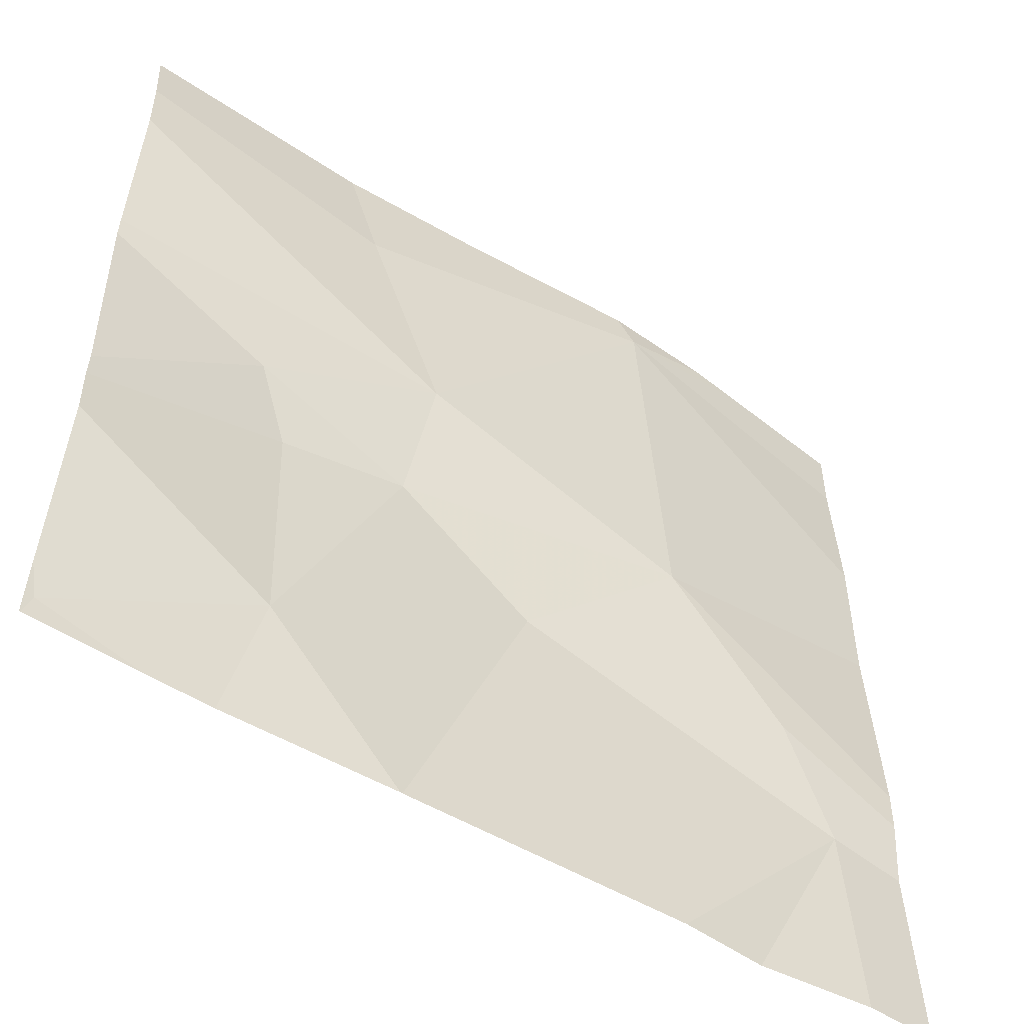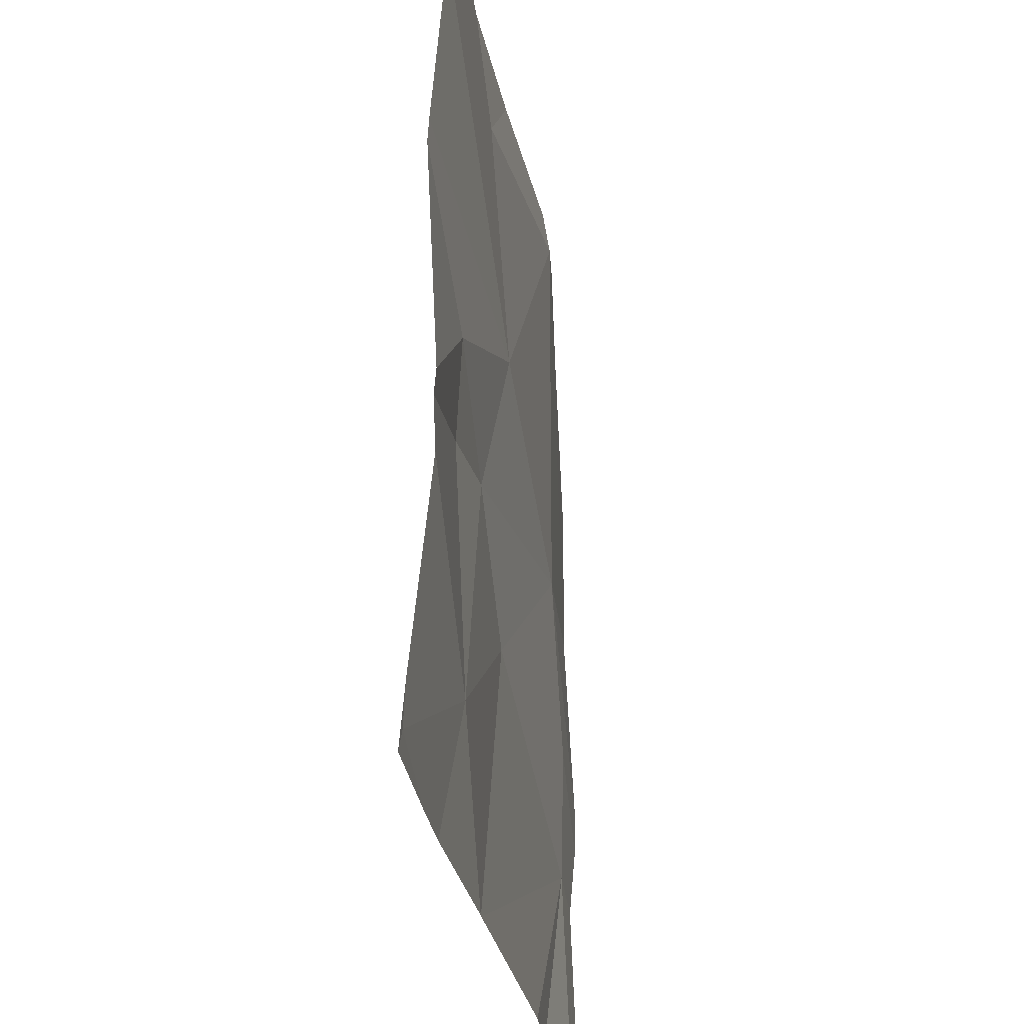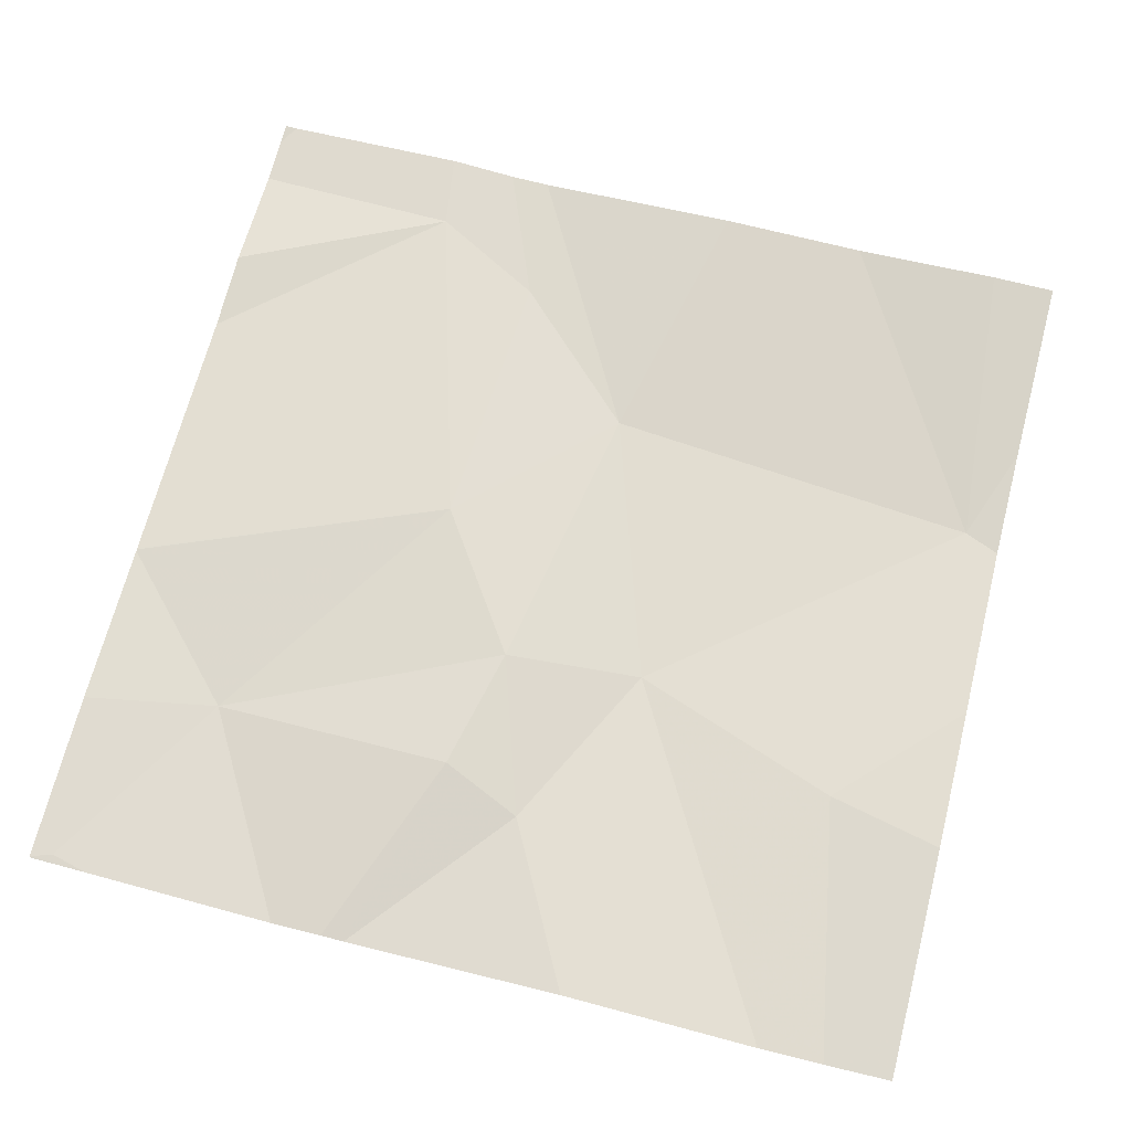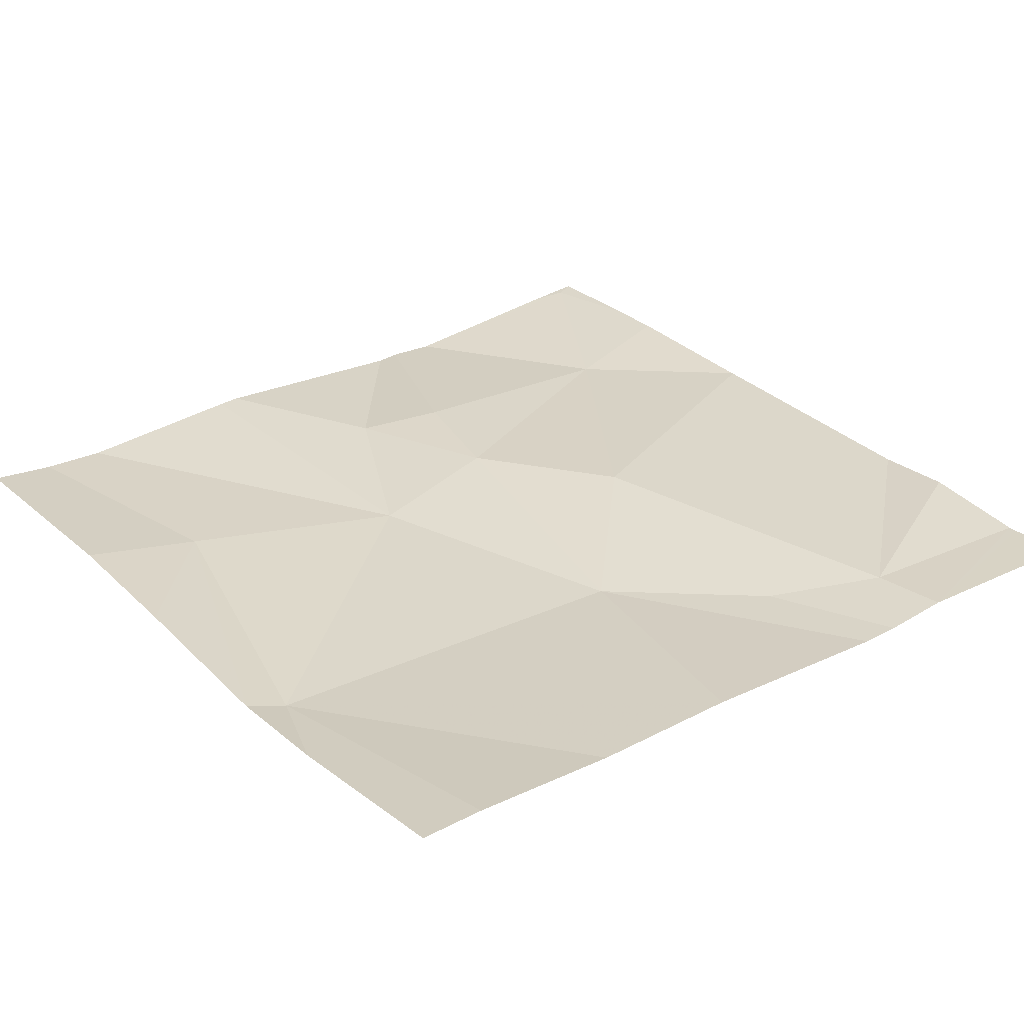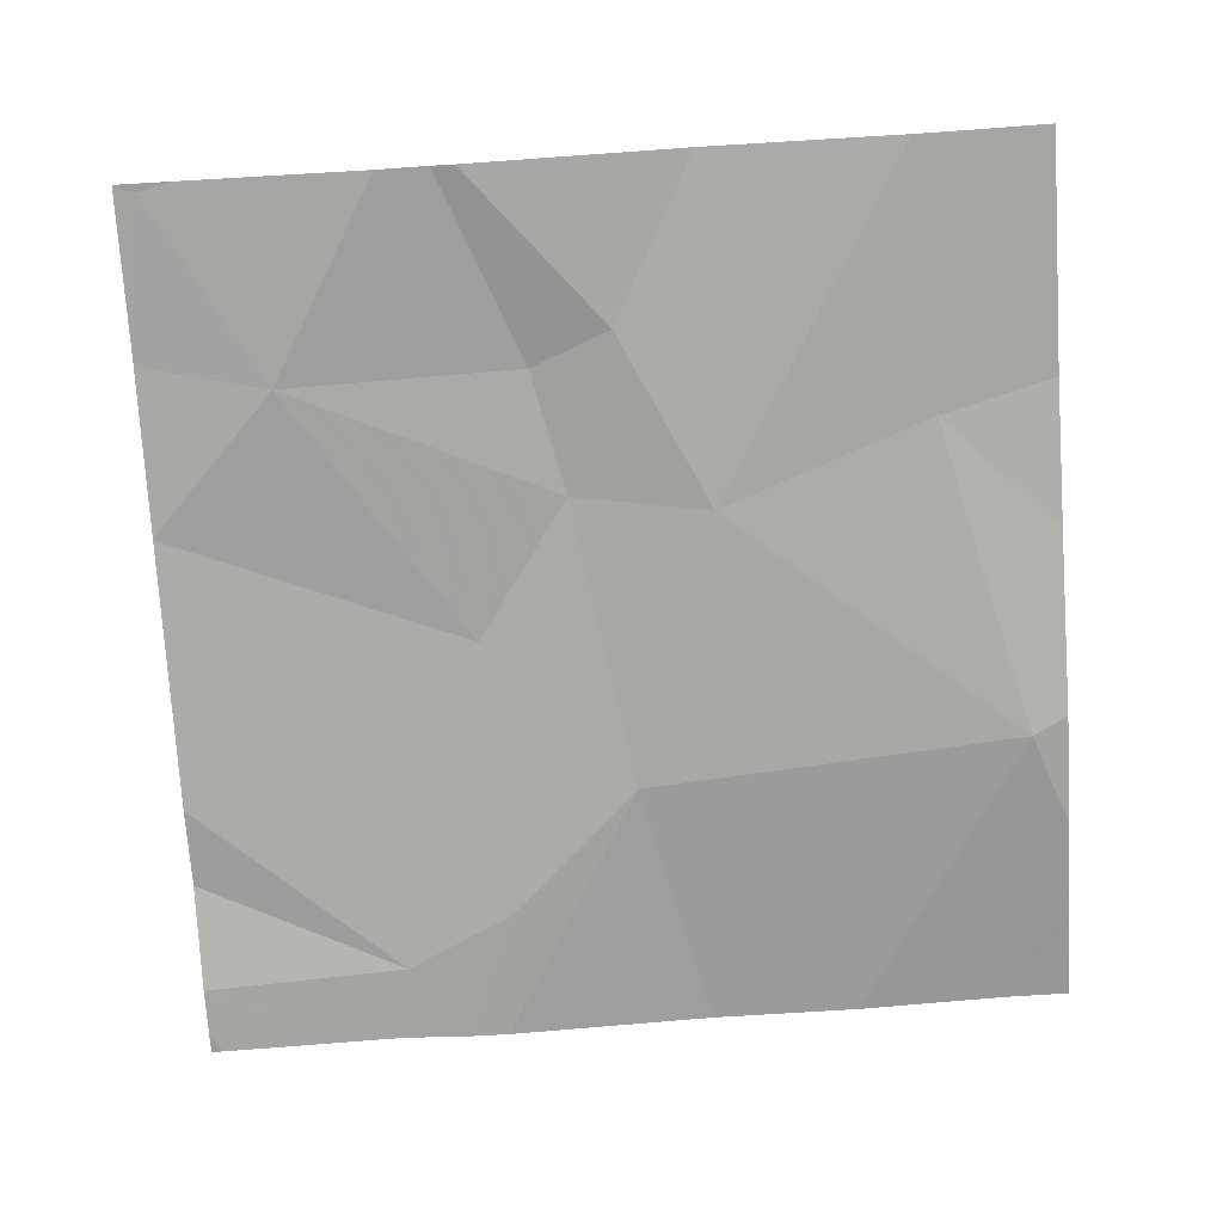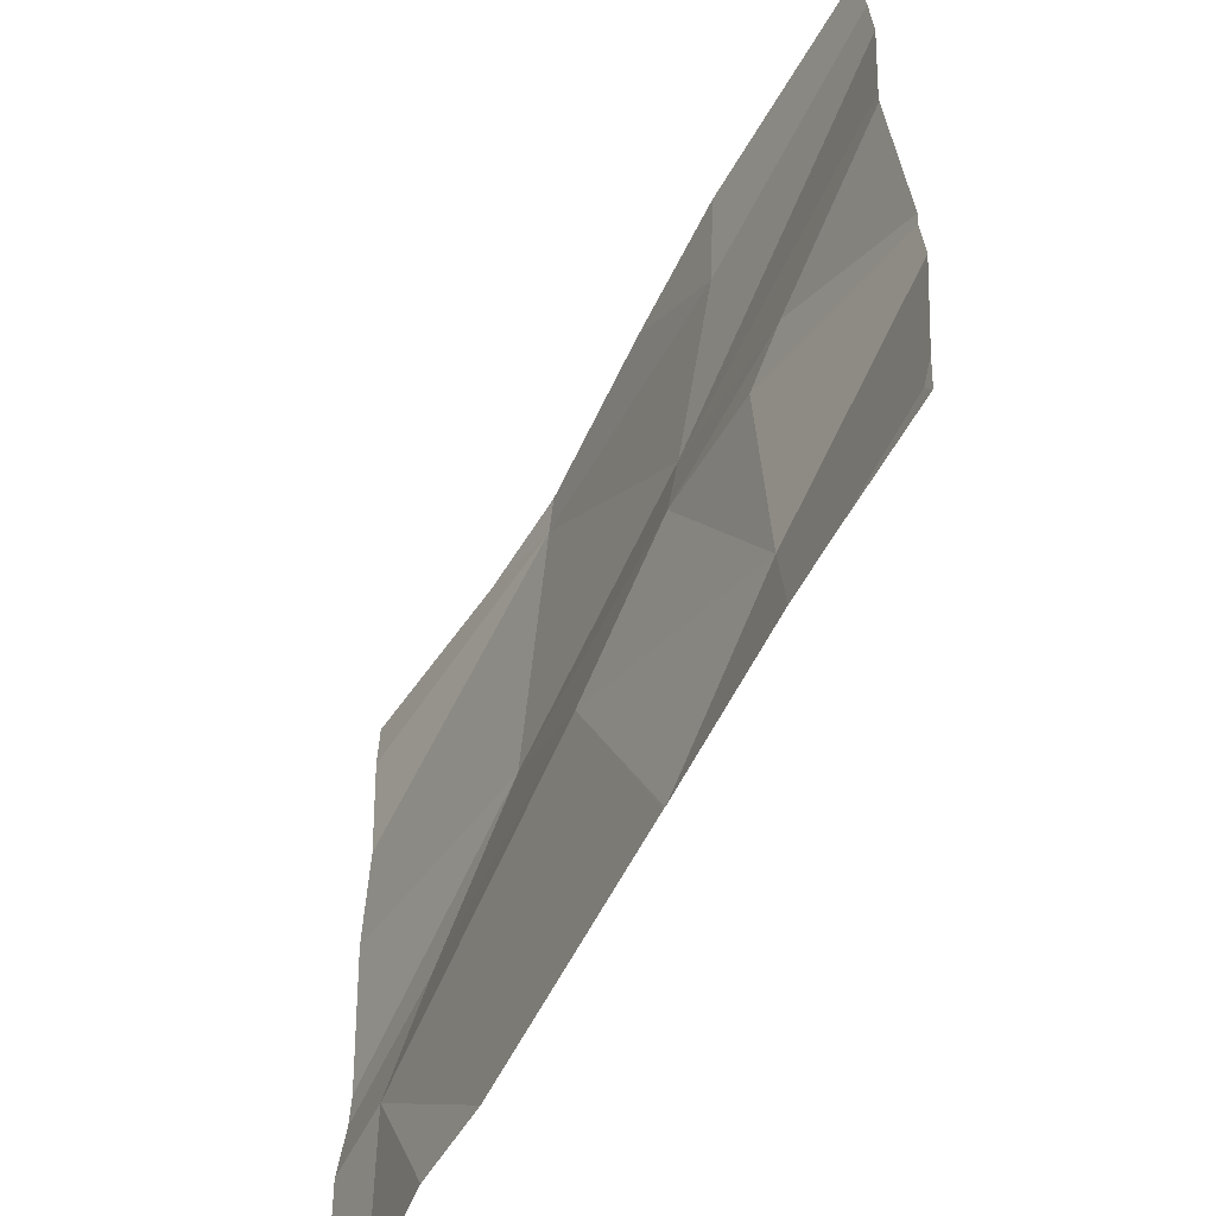
<metadata>
{"format":"obj","ext":"obj","renderer":"f3d","projection":"perspective","resolution":1024,"background":"white","views":[{"elev":-53.4,"azim":145.5,"up":"+Y"},{"elev":-29.3,"azim":98.2,"up":"+Y"},{"elev":69.6,"azim":104.3,"up":"+Z"},{"elev":29.5,"azim":-127.6,"up":"+Z"},{"elev":-74.1,"azim":93.8,"up":"+Z"},{"elev":-61.3,"azim":60.7,"up":"+Y"}]}
</metadata>
<code>
v -106 235.6 483.2
v -106 235.3 483.2
v -106 235.6 483.2
v -106 235.5 483.2
v -106.2 236.2 483.2
v -106.8 236.2 483.2
v -106.9 236.2 483.2
v -106.8 235.5 483.2
v -106.8 235.6 483.2
v -106.6 235.8 483.2
v -106.5 235.6 483.2
v -106.6 236.2 483.2
v -106.3 235.7 483.2
v -106 236.2 483.2
v -106.2 235.4 483.2
v -106.4 236.2 483.2
v -106.3 235.9 483.2
v -106.1 235.8 483.2
v -106.2 235.7 483.2
v -106.2 236.1 483.2
v -106 235.3 483.2
v -106.3 235.3 483.2
v -106.7 235.3 483.2
v -106.6 235.3 483.2
v -106.3 235.3 483.2
v -106.9 235.8 483.2
v -106.9 236 483.2
v -106.9 235.6 483.2
v -106.9 235.5 483.2
v -106.9 236.2 483.2
v -106.6 236.2 483.2
v -106.9 235.3 483.2
v -106.9 235.6 483.2
v -106 236.1 483.2
v -106 235.9 483.2
v -106 236.2 483.2
v -106 235.9 483.2
v -106.7 236.2 483.2
v -106 236.2 483.2
v -106.1 235.3 483.2
v -106.3 235.3 483.2
v -106.8 235.3 483.2
v -106.1 235.3 483.2
v -106.8 235.3 483.2
v -106.9 235.3 483.2
v -106.9 235.3 483.2
v -106 235.3 483.2
v -106 235.3 483.2
f 10 9 11
f 26 12 27
f 8 9 28
f 42 8 29
f 11 13 10
f 11 9 8
f 11 8 25
f 15 13 11
f 17 13 18
f 13 19 18
f 41 15 22
f 15 11 22
f 17 10 13
f 42 29 44
f 17 20 12
f 28 10 33
f 15 19 13
f 34 17 35
f 31 20 16
f 12 10 17
f 21 15 40
f 1 19 3
f 3 15 4
f 4 21 2
f 20 17 34
f 35 18 37
f 14 36 39
f 5 36 14
f 40 15 41
f 26 10 12
f 2 21 47
f 27 12 30
f 4 15 21
f 28 9 10
f 29 8 28
f 22 11 25
f 3 19 15
f 30 12 6
f 7 30 6
f 25 8 24
f 44 32 45
f 1 18 19
f 33 10 26
f 35 17 18
f 36 20 34
f 6 12 38
f 24 8 23
f 37 18 1
f 23 8 42
f 16 20 5
f 5 20 36
f 43 21 40
f 31 12 20
f 44 29 32
f 45 32 46
f 38 12 31
f 47 21 43
f 48 2 47

</code>
